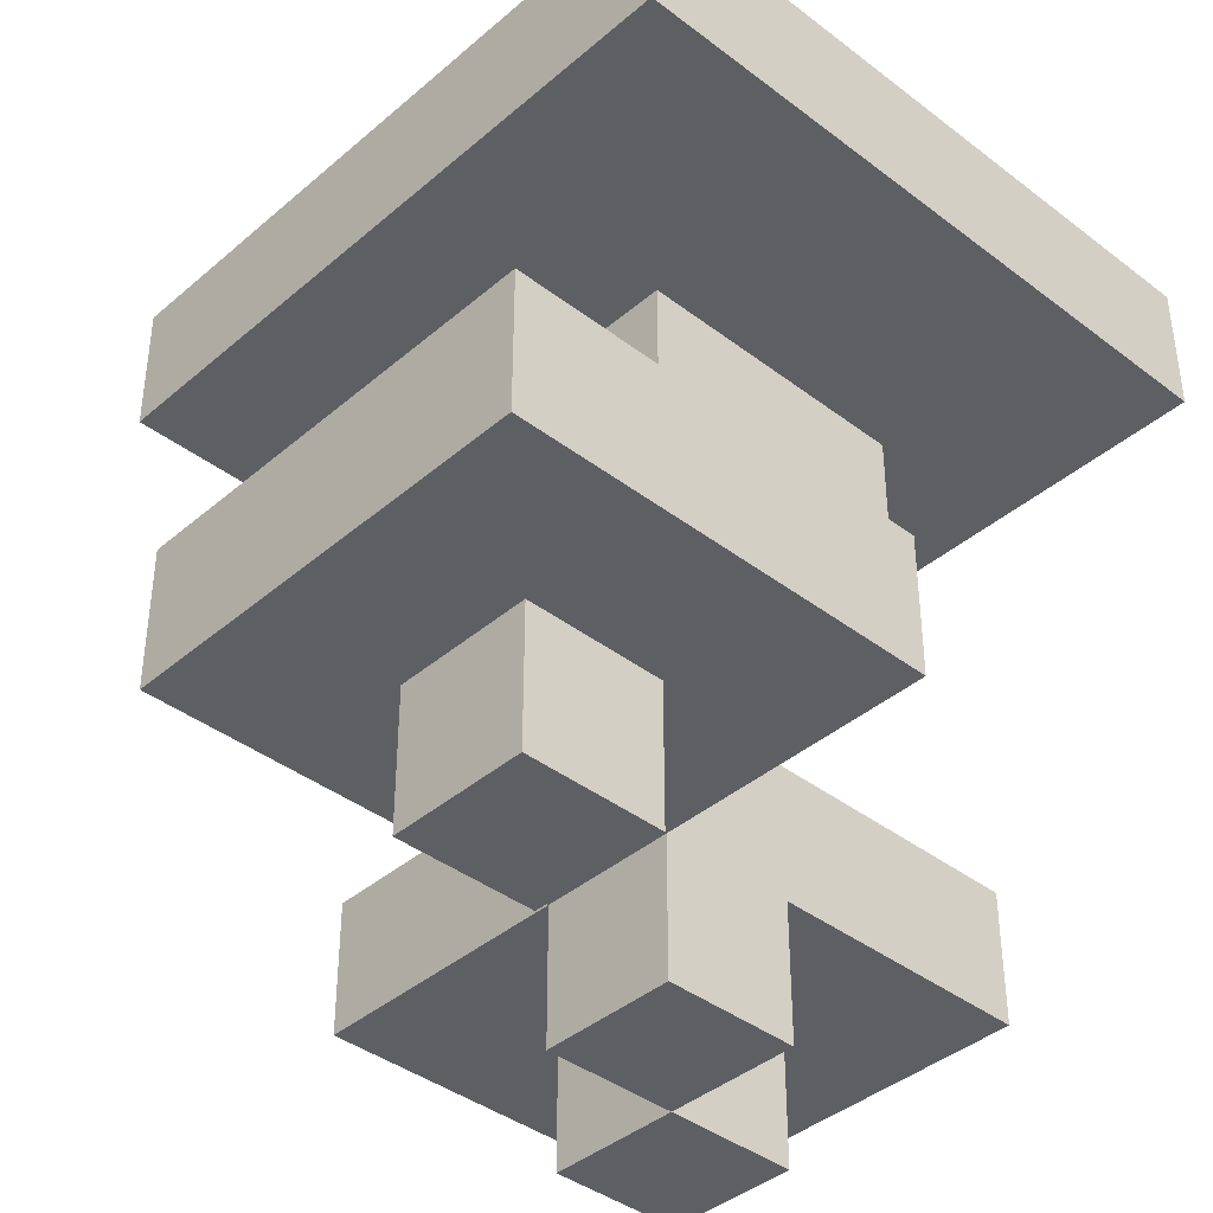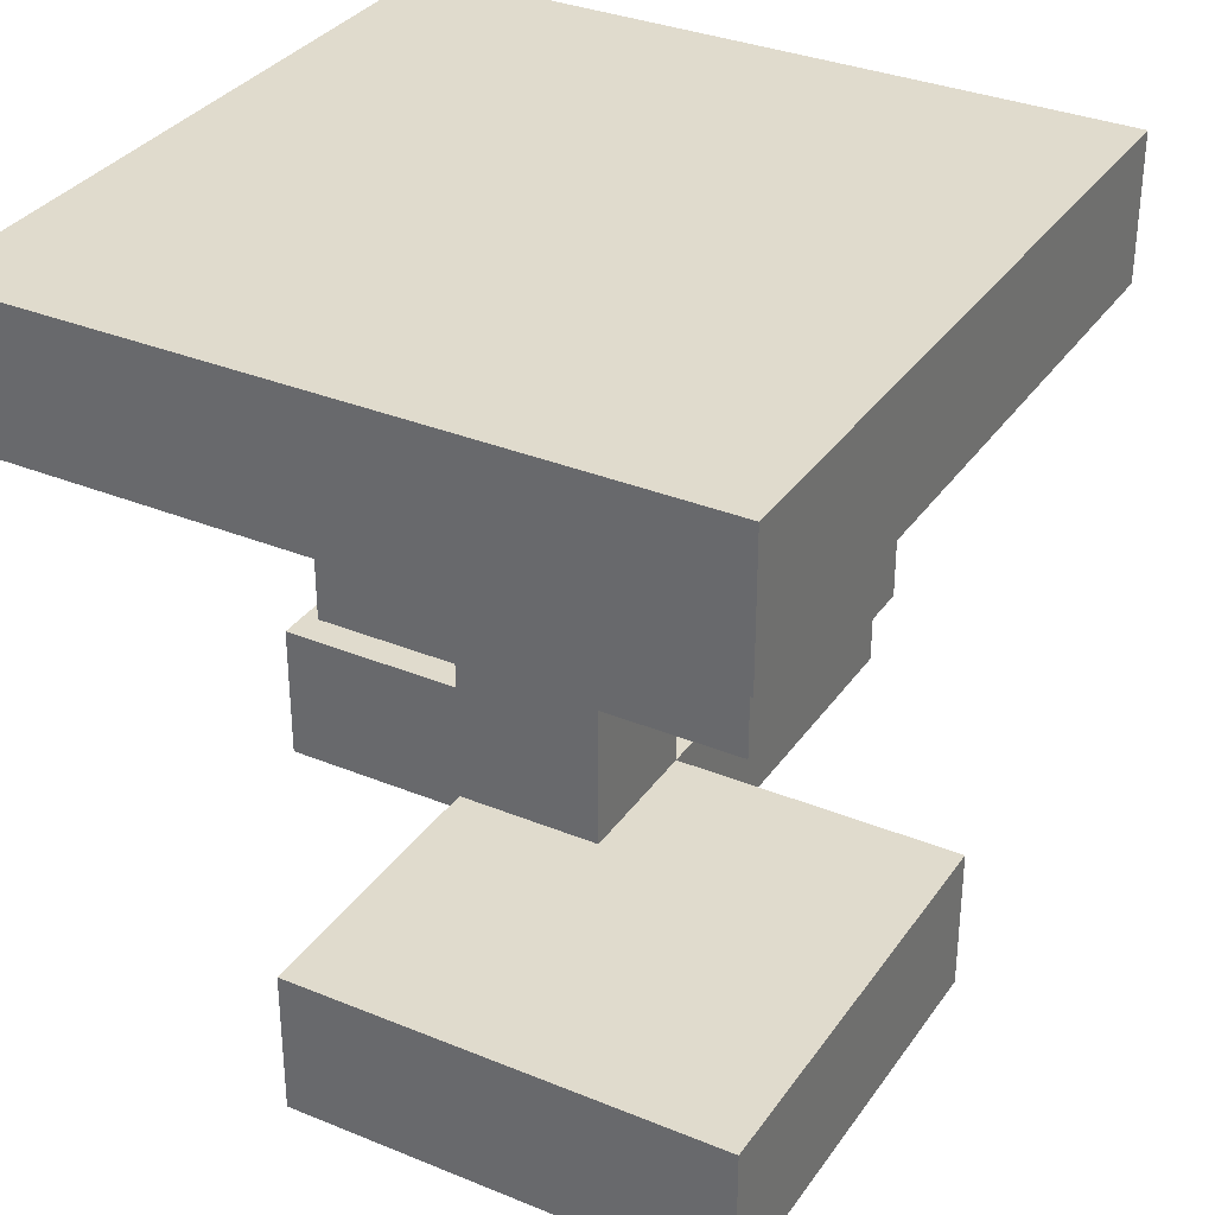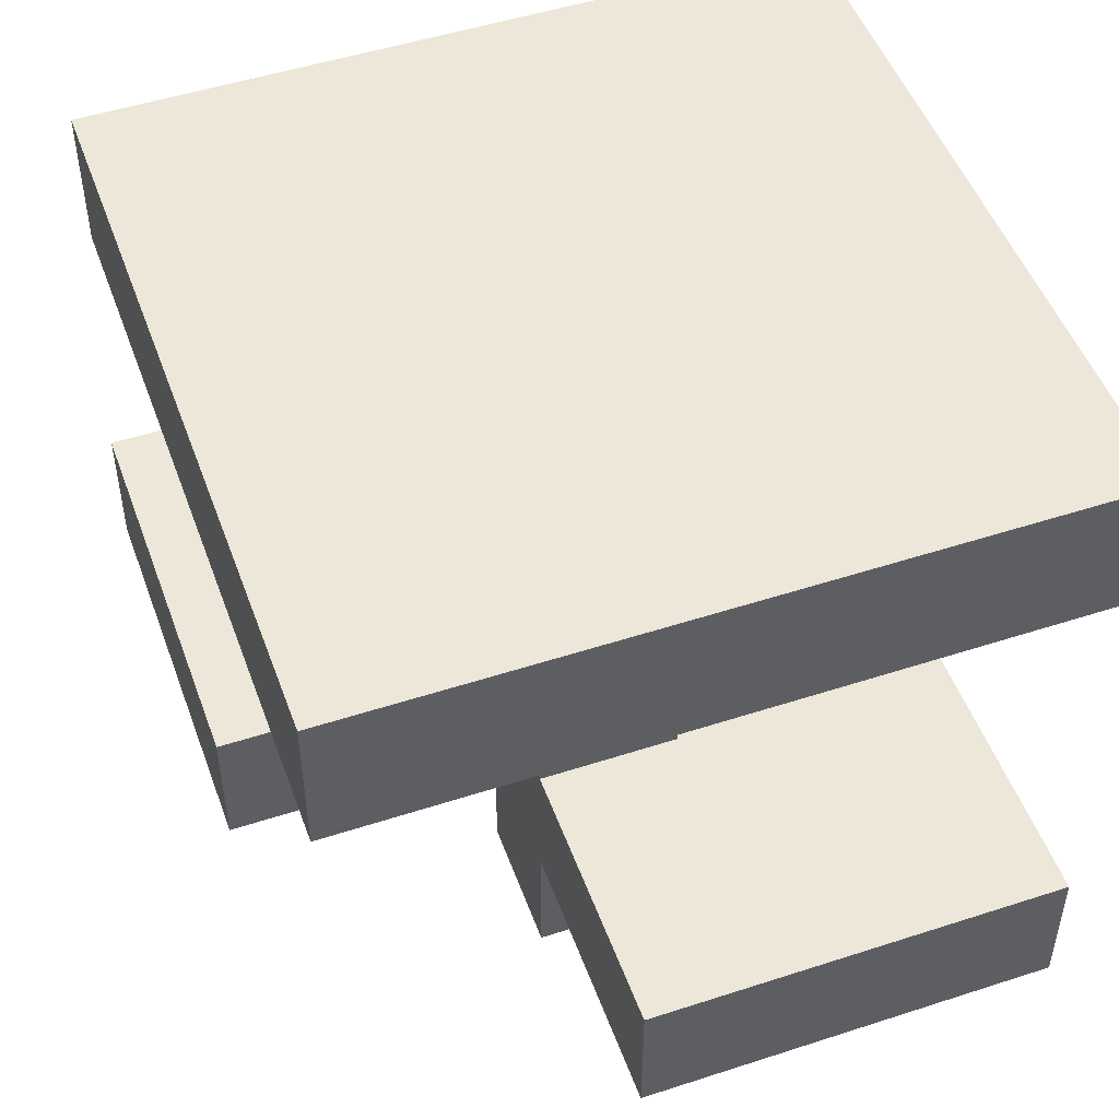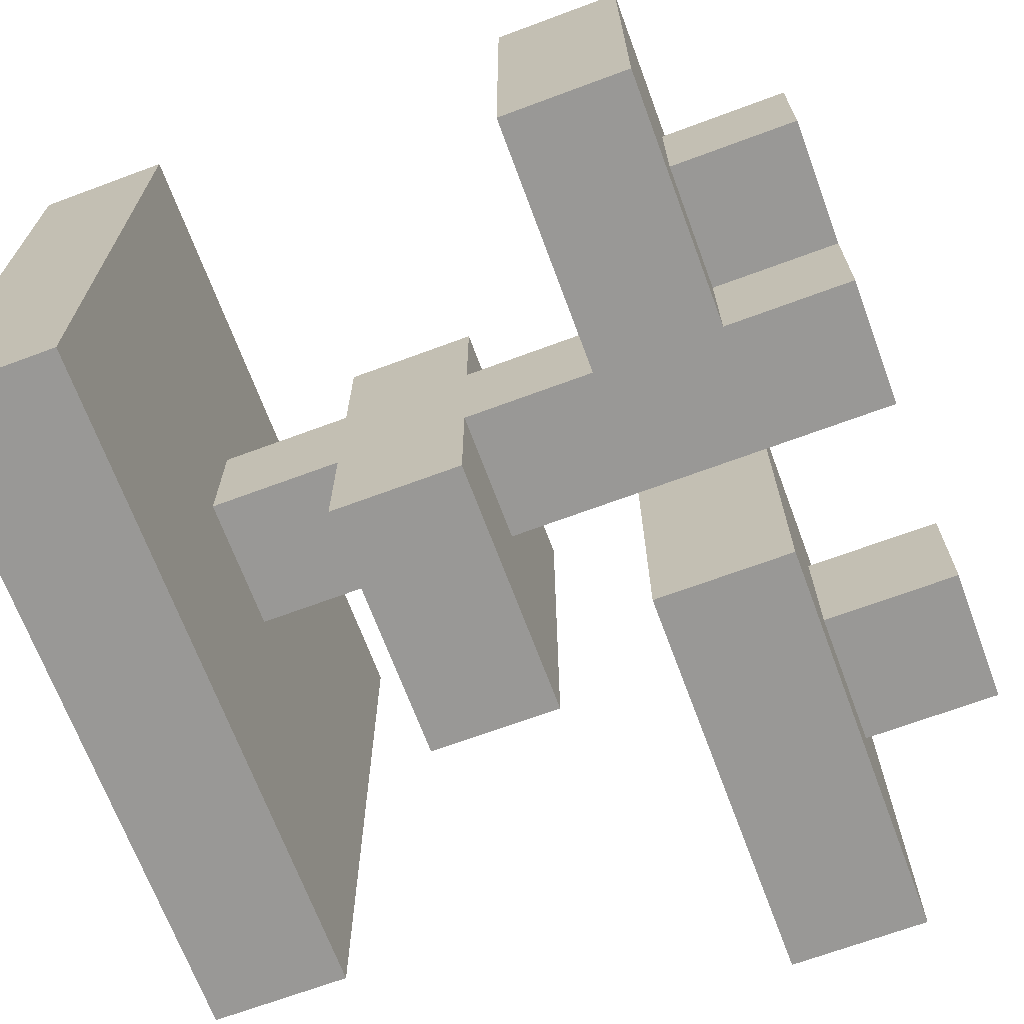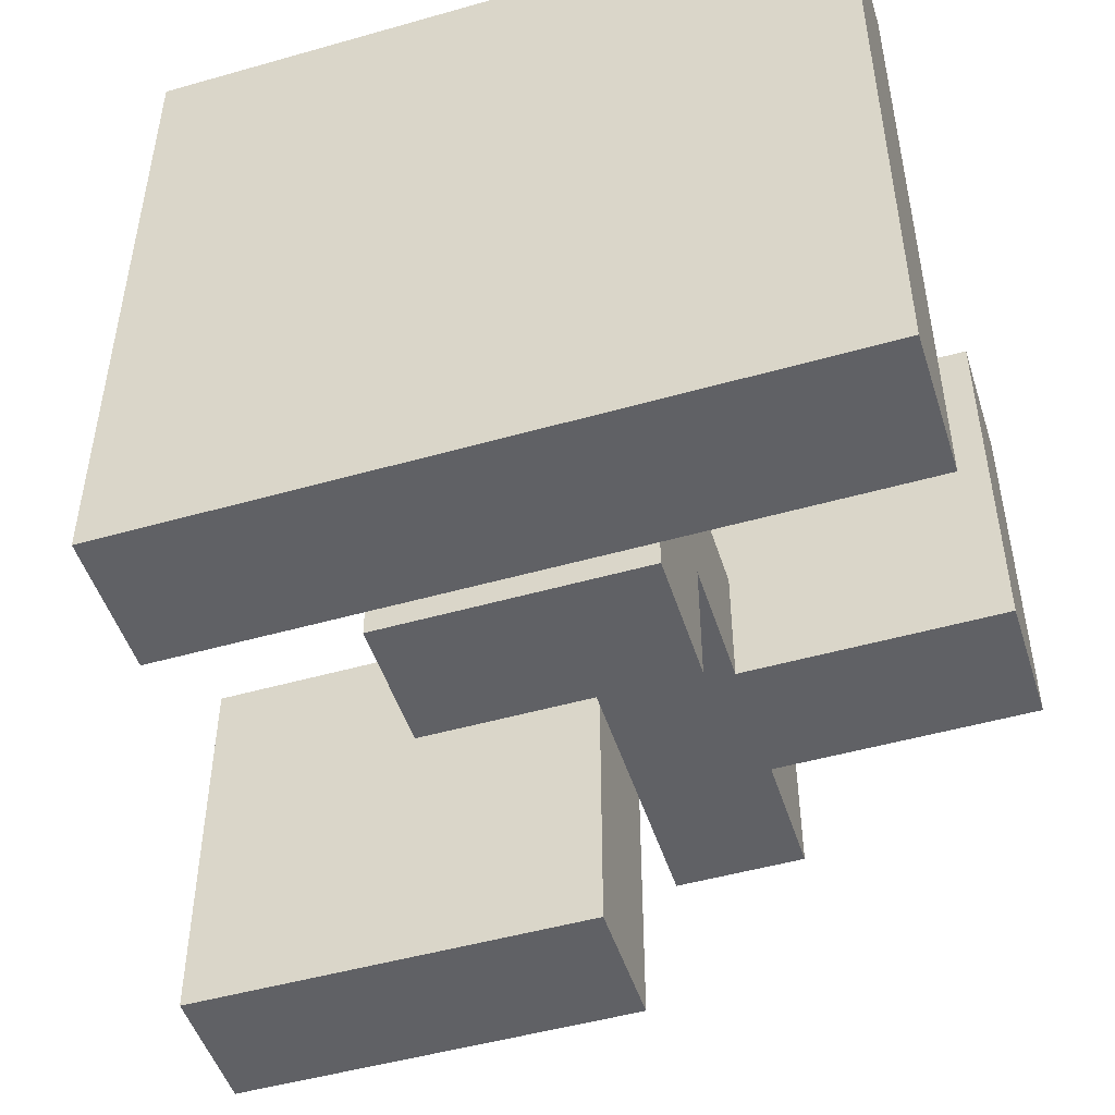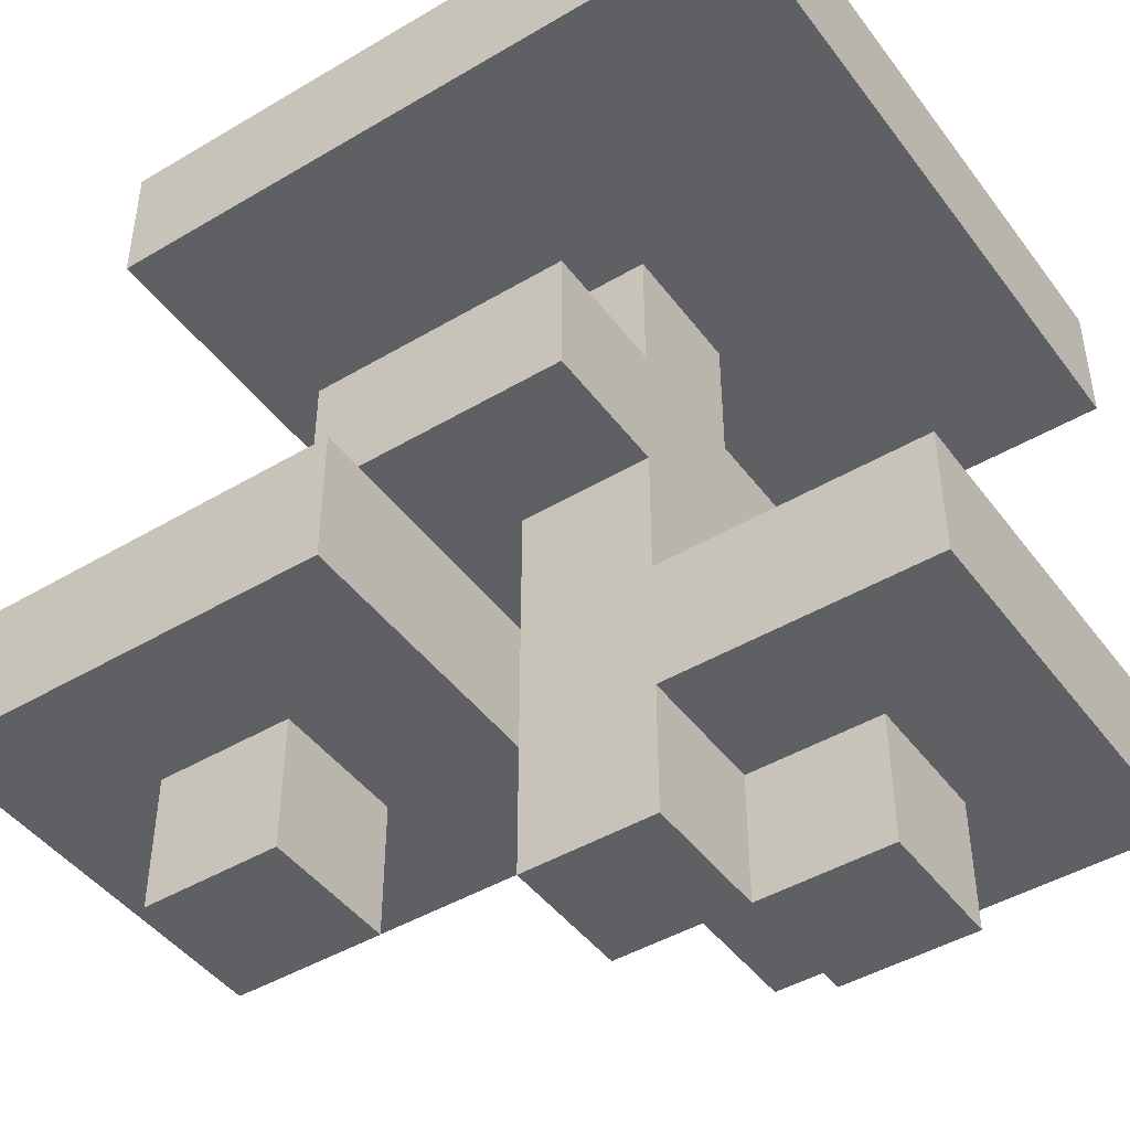
<metadata>
{"format":"obj","ext":"obj","renderer":"f3d","projection":"perspective","resolution":1024,"background":"white","views":[{"elev":-39.8,"azim":136.6,"up":"+Y"},{"elev":33.3,"azim":-60.6,"up":"+Y"},{"elev":50.0,"azim":-109.7,"up":"+Y"},{"elev":-68.6,"azim":-69.6,"up":"+Z"},{"elev":-49.1,"azim":-162.5,"up":"+Z"},{"elev":-45.3,"azim":-145.6,"up":"+Y"}]}
</metadata>
<code>
o
v -0.6 0.2 0.5
v -0.6 0.2 0.3
v -0.6 0.2 -0.1
v -0.6 0.4 0.5
v -0.6 0.4 0.3
v -0.6 0.4 -0.1
v -0.6 1 0.5
v -0.6 1 0.3
v -0.6 1 -0.1
v -0.6 1 -0.5
v -0.6 1.2 0.5
v -0.6 1.2 0.3
v -0.6 1.2 -0.1
v -0.6 1.2 -0.5
v -0.4 0 0.3
v -0.4 0 0.1
v -0.4 0.2 0.3
v -0.4 0.2 0.1
v -0.2 0 0.1
v -0.2 0 -0.1
v -0.2 0.2 0.1
v -0.2 0.2 -0.1
v -0.2 0.4 0.1
v -0.2 0.4 -0.1
v -0.2 0.6 0.3
v -0.2 0.6 0.1
v -0.2 0.6 -0.1
v -0.2 0.6 -0.3
v -0.2 0.8 0.3
v -0.2 0.8 0.1
v -0.2 0.8 -0.1
v -0.2 0.8 -0.3
v -0.2 1 0.1
v -0.2 1 -0.1
v -5.96e-08 0.2 -0.1
v -5.96e-08 0.2 -0.5
v -5.96e-08 0.4 -0.1
v -5.96e-08 0.4 -0.5
v 0.2 0 -0.1
v 0.2 0 -0.3
v 0.2 0.2 -0.1
v 0.2 0.2 -0.3
v -0.2 0 0.3
v -0.2 0 0.1
v -0.2 0.2 0.3
v -0.2 0.2 0.1
v -5.96e-08 0 0.1
v -5.96e-08 0 -0.1
v -5.96e-08 0.2 0.5
v -5.96e-08 0.2 0.3
v -5.96e-08 0.2 0.1
v -5.96e-08 0.2 -0.1
v -5.96e-08 0.4 0.5
v -5.96e-08 0.4 0.3
v -5.96e-08 0.4 0.1
v -5.96e-08 0.4 -0.1
v -5.96e-08 0.6 0.1
v -5.96e-08 0.6 -0.1
v -5.96e-08 0.8 0.1
v -5.96e-08 0.8 -0.1
v -5.96e-08 1 0.1
v -5.96e-08 1 -0.1
v 0.2 0.6 0.3
v 0.2 0.6 0.1
v 0.2 0.6 -0.1
v 0.2 0.6 -0.3
v 0.2 0.8 0.3
v 0.2 0.8 0.1
v 0.2 0.8 -0.1
v 0.2 0.8 -0.3
v 0.4 0 -0.1
v 0.4 0 -0.3
v 0.4 0.2 -0.1
v 0.4 0.2 -0.3
v 0.4 1 0.5
v 0.4 1 0.3
v 0.4 1 0.1
v 0.4 1 -0.3
v 0.4 1 -0.5
v 0.4 1.2 0.5
v 0.4 1.2 0.3
v 0.4 1.2 0.1
v 0.4 1.2 -0.3
v 0.4 1.2 -0.5
v 0.6 0.2 0.1
v 0.6 0.2 -0.5
v 0.6 0.4 0.1
v 0.6 0.4 -0.5
v -0.6 0.2 0.5
v -0.6 0.4 0.5
v -0.6 1 0.5
v -0.6 1.2 0.5
v -0.4 0.2 0.5
v -0.4 0.4 0.5
v -0.4 1 0.5
v -0.4 1.2 0.5
v -0.2 1 0.5
v -0.2 1.2 0.5
v -5.96e-08 0.2 0.5
v -5.96e-08 0.4 0.5
v 0.4 1 0.5
v 0.4 1.2 0.5
v -0.4 0 0.3
v -0.4 0.2 0.3
v -0.2 0 0.3
v -0.2 0.2 0.3
v -0.2 0.6 0.3
v -0.2 0.8 0.3
v 0.2 0.6 0.3
v 0.2 0.8 0.3
v -0.2 0 0.1
v -0.2 0.2 0.1
v -0.2 0.4 0.1
v -0.2 0.6 0.1
v -0.2 0.8 0.1
v -0.2 1 0.1
v -5.96e-08 0 0.1
v -5.96e-08 0.2 0.1
v -5.96e-08 0.4 0.1
v -5.96e-08 0.6 0.1
v -5.96e-08 0.8 0.1
v -5.96e-08 1 0.1
v 0.2 0.2 0.1
v 0.2 0.4 0.1
v 0.6 0.2 0.1
v 0.6 0.4 0.1
v 0.2 0 -0.1
v 0.2 0.2 -0.1
v 0.4 0 -0.1
v 0.4 0.2 -0.1
v -0.4 0 0.1
v -0.4 0.2 0.1
v -0.2 0 0.1
v -0.2 0.2 0.1
v -0.6 0.2 -0.1
v -0.6 0.4 -0.1
v -0.4 0.2 -0.1
v -0.4 0.4 -0.1
v -0.2 0 -0.1
v -0.2 0.2 -0.1
v -0.2 0.4 -0.1
v -0.2 0.6 -0.1
v -0.2 0.8 -0.1
v -0.2 1 -0.1
v -5.96e-08 0 -0.1
v -5.96e-08 0.2 -0.1
v -5.96e-08 0.4 -0.1
v -5.96e-08 0.6 -0.1
v -5.96e-08 0.8 -0.1
v -5.96e-08 1 -0.1
v -0.2 0.6 -0.3
v -0.2 0.8 -0.3
v 0.2 0 -0.3
v 0.2 0.2 -0.3
v 0.2 0.6 -0.3
v 0.2 0.8 -0.3
v 0.4 0 -0.3
v 0.4 0.2 -0.3
v -0.6 1 -0.5
v -0.6 1.2 -0.5
v -0.4 1 -0.5
v -0.4 1.2 -0.5
v -5.96e-08 0.2 -0.5
v -5.96e-08 0.4 -0.5
v -5.96e-08 1 -0.5
v -5.96e-08 1.2 -0.5
v 0.2 0.2 -0.5
v 0.2 0.4 -0.5
v 0.2 1 -0.5
v 0.2 1.2 -0.5
v 0.4 1 -0.5
v 0.4 1.2 -0.5
v 0.6 0.2 -0.5
v 0.6 0.4 -0.5
v -0.4 0 0.3
v -0.2 0 0.3
v -0.4 0 0.1
v -0.2 0 0.1
v -5.96e-08 0 0.1
v -0.2 0 -0.1
v -5.96e-08 0 -0.1
v 0.2 0 -0.1
v 0.4 0 -0.1
v 0.2 0 -0.3
v 0.4 0 -0.3
v -0.6 0.2 0.5
v -0.4 0.2 0.5
v -5.96e-08 0.2 0.5
v -0.6 0.2 0.3
v -0.4 0.2 0.3
v -0.2 0.2 0.3
v -5.96e-08 0.2 0.3
v -0.4 0.2 0.1
v -0.2 0.2 0.1
v -5.96e-08 0.2 0.1
v 0.2 0.2 0.1
v 0.6 0.2 0.1
v -0.6 0.2 -0.1
v -0.4 0.2 -0.1
v -0.2 0.2 -0.1
v -5.96e-08 0.2 -0.1
v 0.2 0.2 -0.1
v 0.4 0.2 -0.1
v 0.2 0.2 -0.3
v 0.4 0.2 -0.3
v -5.96e-08 0.2 -0.5
v 0.2 0.2 -0.5
v 0.6 0.2 -0.5
v -0.2 0.6 0.3
v 0.2 0.6 0.3
v -0.2 0.6 0.1
v -5.96e-08 0.6 0.1
v 0.2 0.6 0.1
v -0.2 0.6 -0.1
v -5.96e-08 0.6 -0.1
v 0.2 0.6 -0.1
v -0.2 0.6 -0.3
v 0.2 0.6 -0.3
v -0.6 1 0.5
v -0.4 1 0.5
v -0.2 1 0.5
v 0.4 1 0.5
v -0.6 1 0.3
v -0.4 1 0.3
v -0.2 1 0.3
v 0.4 1 0.3
v -0.2 1 0.1
v -5.96e-08 1 0.1
v 0.2 1 0.1
v 0.4 1 0.1
v -0.6 1 -0.1
v -0.4 1 -0.1
v -0.2 1 -0.1
v -5.96e-08 1 -0.1
v -5.96e-08 1 -0.3
v 0.2 1 -0.3
v 0.4 1 -0.3
v -0.6 1 -0.5
v -0.4 1 -0.5
v -5.96e-08 1 -0.5
v 0.2 1 -0.5
v 0.4 1 -0.5
v -0.6 0.4 0.5
v -0.4 0.4 0.5
v -5.96e-08 0.4 0.5
v -0.6 0.4 0.3
v -0.4 0.4 0.3
v -5.96e-08 0.4 0.3
v -0.2 0.4 0.1
v -5.96e-08 0.4 0.1
v 0.2 0.4 0.1
v 0.6 0.4 0.1
v -0.6 0.4 -0.1
v -0.4 0.4 -0.1
v -0.2 0.4 -0.1
v -5.96e-08 0.4 -0.1
v 0.2 0.4 -0.1
v 0.4 0.4 -0.1
v 0.2 0.4 -0.3
v 0.4 0.4 -0.3
v -5.96e-08 0.4 -0.5
v 0.2 0.4 -0.5
v 0.6 0.4 -0.5
v -0.2 0.8 0.3
v 0.2 0.8 0.3
v -0.2 0.8 0.1
v -5.96e-08 0.8 0.1
v 0.2 0.8 0.1
v -0.2 0.8 -0.1
v -5.96e-08 0.8 -0.1
v 0.2 0.8 -0.1
v -0.2 0.8 -0.3
v 0.2 0.8 -0.3
v -0.6 1.2 0.5
v -0.4 1.2 0.5
v -0.2 1.2 0.5
v 0.4 1.2 0.5
v -0.6 1.2 0.3
v -0.4 1.2 0.3
v -0.2 1.2 0.3
v 0.4 1.2 0.3
v 0.2 1.2 0.1
v 0.4 1.2 0.1
v -0.6 1.2 -0.1
v -0.4 1.2 -0.1
v -5.96e-08 1.2 -0.3
v 0.2 1.2 -0.3
v 0.4 1.2 -0.3
v -0.6 1.2 -0.5
v -0.4 1.2 -0.5
v -5.96e-08 1.2 -0.5
v 0.2 1.2 -0.5
v 0.4 1.2 -0.5
f 4 2 1
f 5 3 2
f 5 2 4
f 6 3 5
f 11 8 7
f 12 9 8
f 12 8 11
f 13 10 9
f 13 9 12
f 14 10 13
f 17 16 15
f 18 16 17
f 21 20 19
f 22 20 21
f 26 24 23
f 27 24 26
f 29 27 26
f 29 28 27
f 29 26 25
f 30 28 29
f 31 28 30
f 32 28 31
f 33 31 30
f 34 31 33
f 37 36 35
f 38 36 37
f 41 40 39
f 42 40 41
f 43 44 45
f 45 44 46
f 47 48 51
f 51 48 52
f 49 50 53
f 50 51 54
f 53 50 54
f 54 51 55
f 55 56 57
f 57 56 58
f 59 60 61
f 61 60 62
f 63 64 67
f 64 65 68
f 67 64 68
f 65 66 69
f 68 65 69
f 69 66 70
f 71 72 73
f 73 72 74
f 75 76 80
f 76 77 81
f 80 76 81
f 77 78 82
f 81 77 82
f 78 79 83
f 82 78 83
f 83 79 84
f 85 86 87
f 87 86 88
f 93 90 89
f 94 90 93
f 95 92 91
f 96 92 95
f 97 96 95
f 98 96 97
f 99 94 93
f 100 94 99
f 101 98 97
f 102 98 101
f 105 104 103
f 106 104 105
f 109 108 107
f 110 108 109
f 117 112 111
f 118 112 117
f 119 114 113
f 120 114 119
f 121 116 115
f 122 116 121
f 123 119 118
f 124 119 123
f 125 124 123
f 126 124 125
f 129 128 127
f 130 128 129
f 131 132 133
f 133 132 134
f 135 136 137
f 137 136 138
f 137 138 140
f 140 138 141
f 140 141 145
f 139 140 145
f 141 142 145
f 145 142 146
f 146 142 147
f 147 142 148
f 143 144 149
f 149 144 150
f 151 152 155
f 155 152 156
f 153 154 157
f 157 154 158
f 159 160 161
f 161 160 162
f 161 162 165
f 165 162 166
f 163 164 167
f 167 164 168
f 165 166 169
f 169 166 170
f 169 170 171
f 171 170 172
f 167 168 173
f 173 168 174
f 177 176 175
f 178 176 177
f 180 179 178
f 181 179 180
f 184 183 182
f 185 183 184
f 189 187 186
f 190 188 187
f 190 187 189
f 191 188 190
f 192 188 191
f 193 190 189
f 194 192 191
f 195 192 194
f 198 193 189
f 199 194 193
f 199 193 198
f 200 194 199
f 201 196 195
f 202 197 196
f 202 196 201
f 203 197 202
f 204 202 201
f 205 197 203
f 206 204 201
f 207 205 204
f 207 204 206
f 208 197 205
f 208 205 207
f 211 210 209
f 212 210 211
f 213 210 212
f 215 213 212
f 216 213 215
f 217 215 214
f 217 216 215
f 218 216 217
f 223 220 219
f 224 221 220
f 224 220 223
f 225 222 221
f 225 221 224
f 226 222 225
f 227 224 223
f 227 225 224
f 227 226 225
f 228 226 227
f 229 226 228
f 230 226 229
f 231 227 223
f 232 227 231
f 233 227 232
f 234 229 228
f 235 233 232
f 235 234 233
f 235 229 234
f 236 230 229
f 236 229 235
f 237 230 236
f 238 232 231
f 239 235 232
f 239 232 238
f 240 236 235
f 240 235 239
f 241 237 236
f 241 236 240
f 242 237 241
f 243 244 246
f 244 245 247
f 246 244 247
f 247 245 248
f 247 248 249
f 249 248 250
f 246 247 253
f 247 249 254
f 253 247 254
f 254 249 255
f 250 251 256
f 251 252 257
f 256 251 257
f 257 252 258
f 257 258 259
f 256 257 259
f 258 252 260
f 259 258 260
f 256 259 261
f 259 260 262
f 261 259 262
f 260 252 263
f 262 260 263
f 264 265 266
f 266 265 267
f 267 265 268
f 267 268 270
f 270 268 271
f 269 270 272
f 270 271 272
f 272 271 273
f 274 275 278
f 275 276 279
f 278 275 279
f 276 277 280
f 279 276 280
f 280 277 281
f 278 279 282
f 279 280 282
f 280 281 282
f 282 281 283
f 278 282 284
f 284 282 285
f 285 282 286
f 282 283 287
f 286 282 287
f 287 283 288
f 284 285 289
f 285 286 290
f 289 285 290
f 286 287 291
f 290 286 291
f 287 288 292
f 291 287 292
f 292 288 293

</code>
